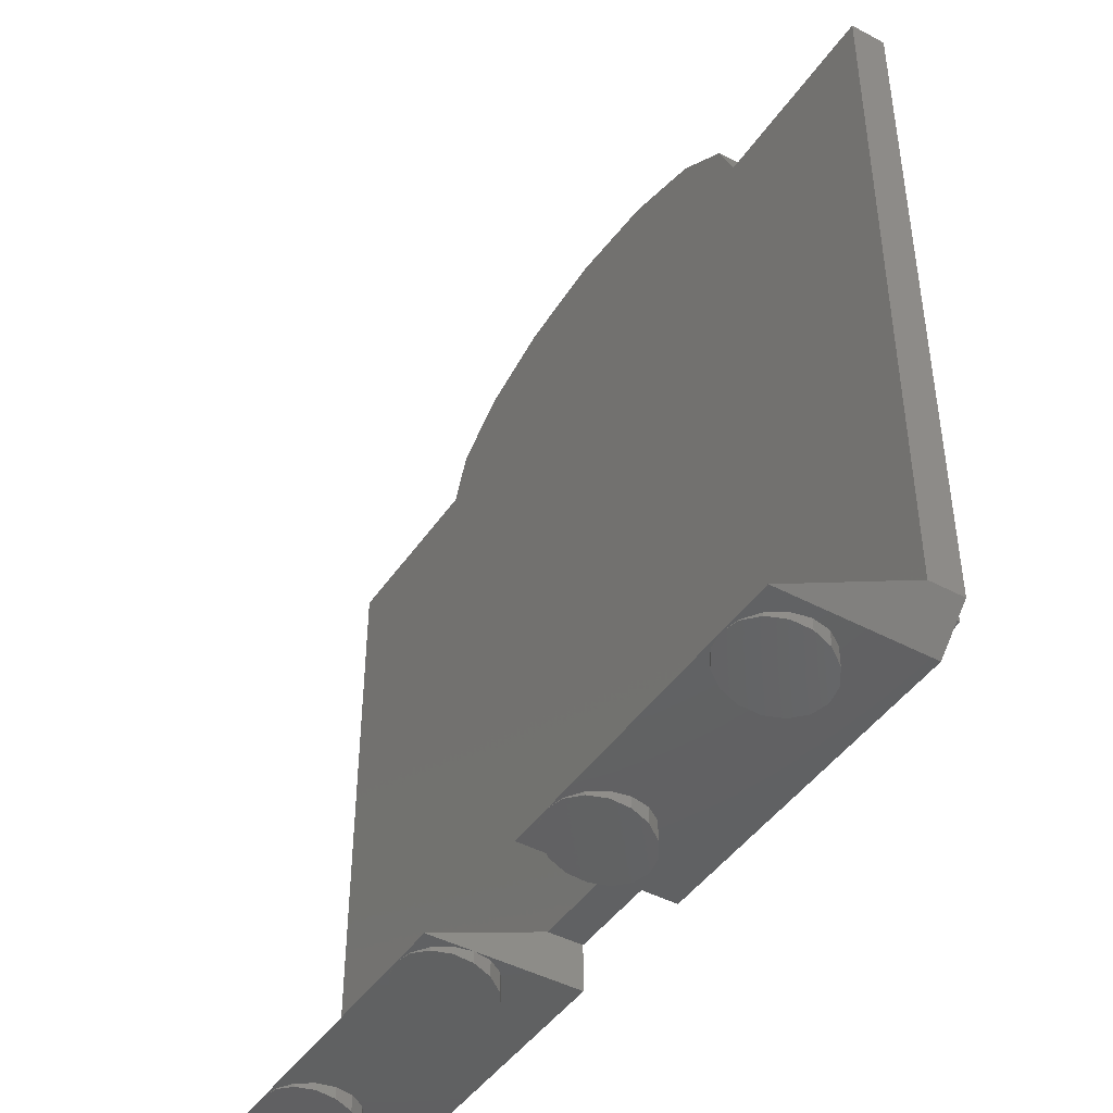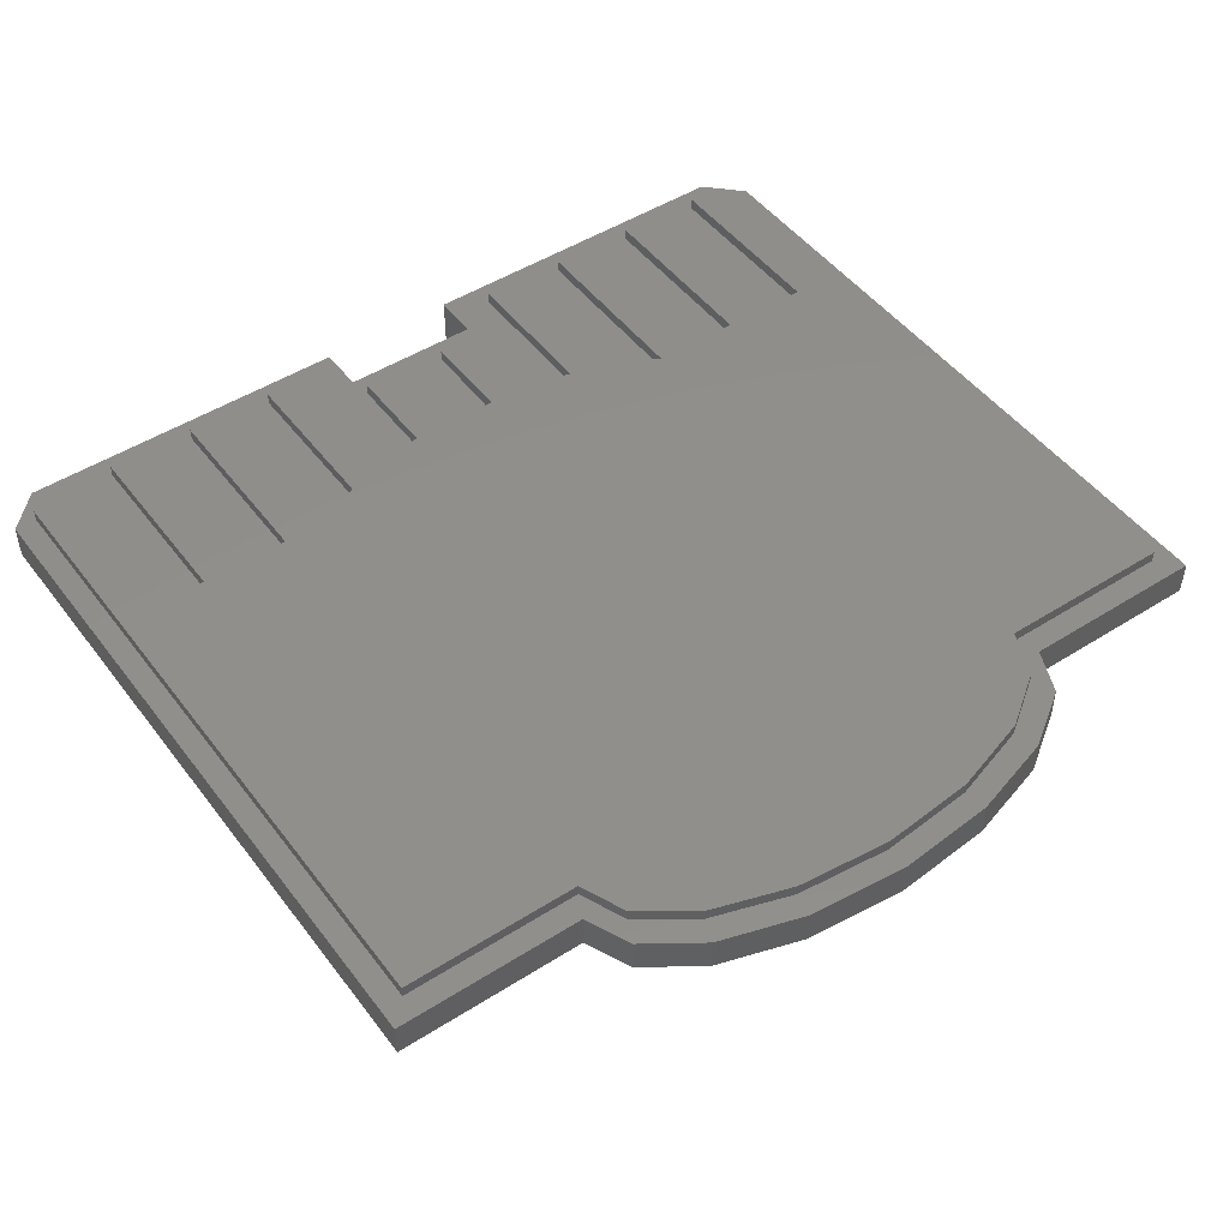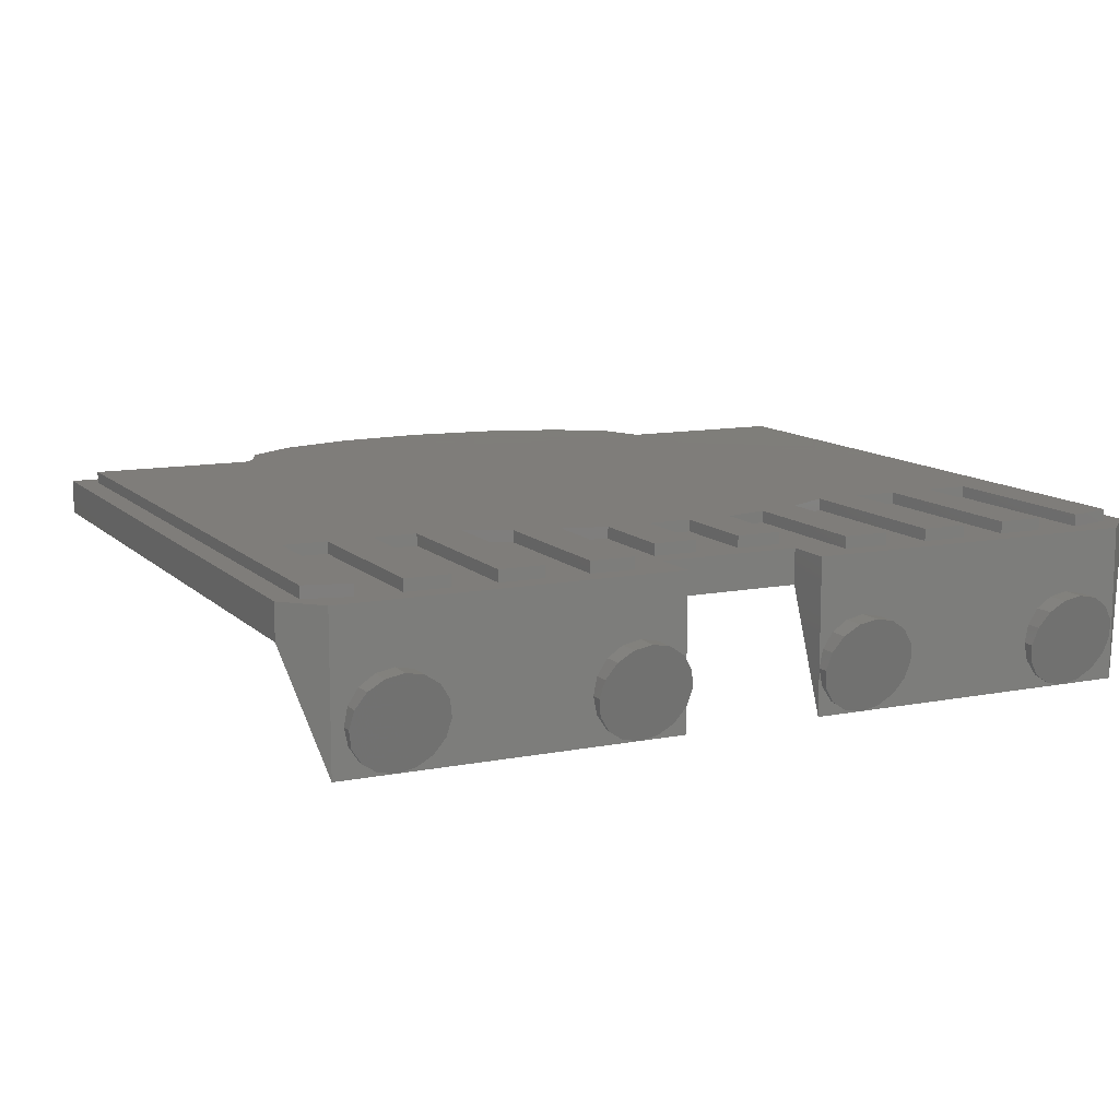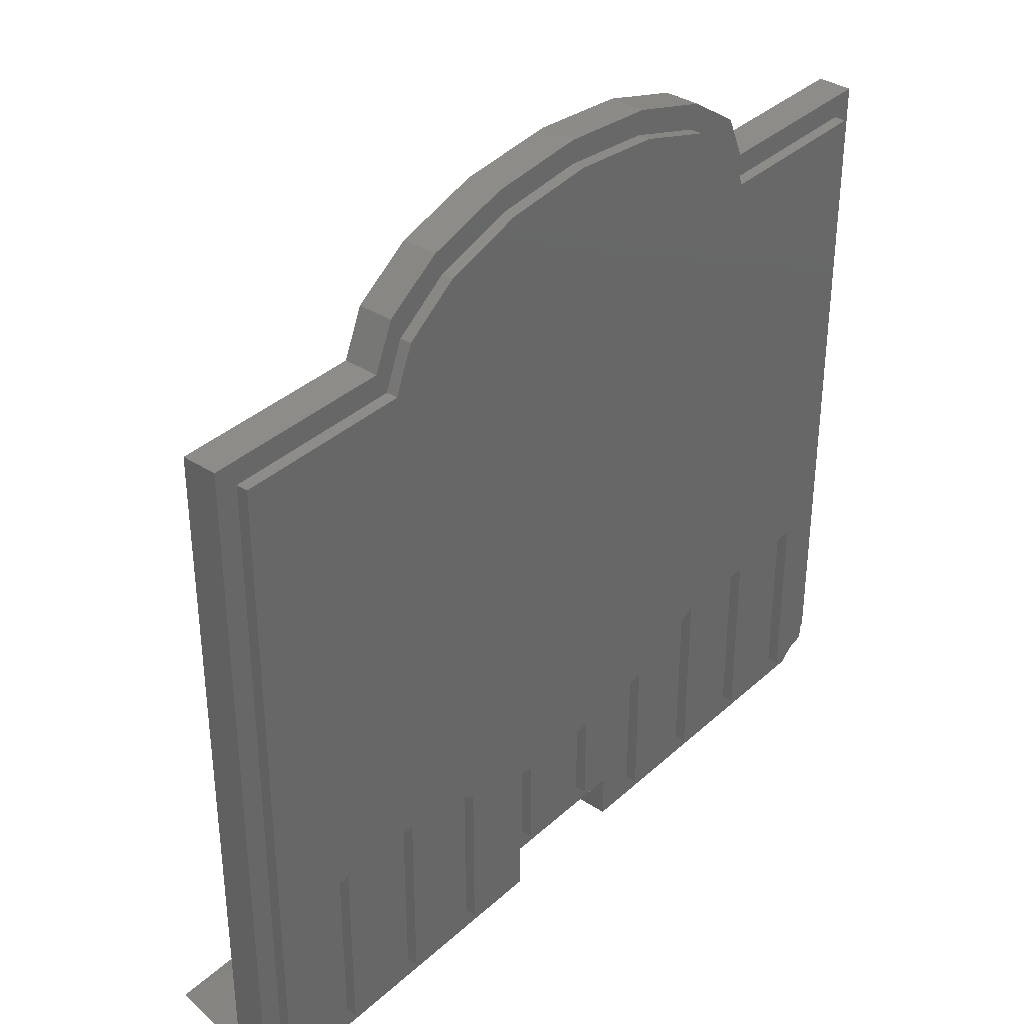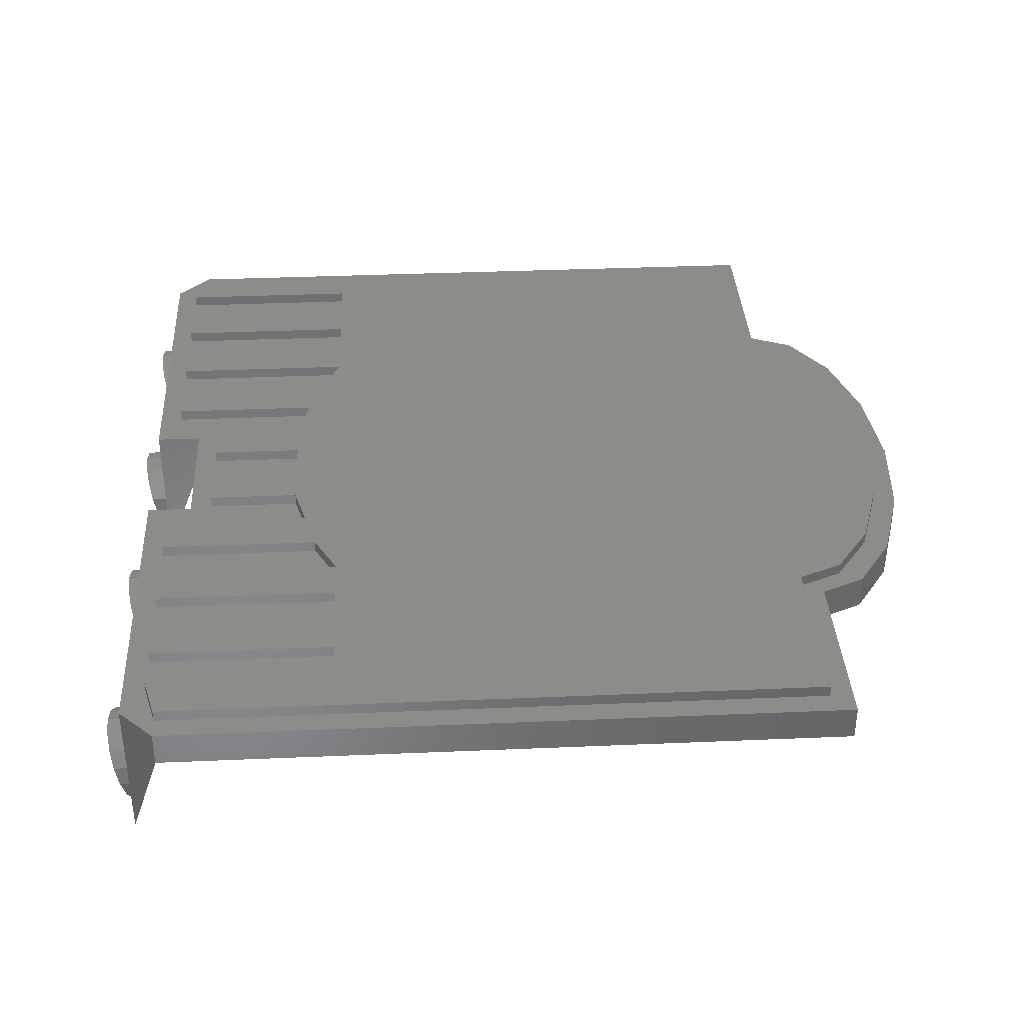
<metadata>
{"format":"stl","ext":"stl","renderer":"f3d","projection":"perspective","resolution":1024,"background":"white","views":[{"elev":-44.4,"azim":-122.0,"up":"+Y"},{"elev":48.4,"azim":144.6,"up":"+Z"},{"elev":11.3,"azim":-25.7,"up":"+Z"},{"elev":35.9,"azim":-49.7,"up":"+Y"},{"elev":36.1,"azim":86.8,"up":"+Z"}]}
</metadata>
<code>
# stl→obj: 271 verts, 428 faces
v -1.2 0.04 1.2
v -1.04 0.04 1.2
v -1.052 0.02469 1.261
v -1.087 0.01172 1.313
v -1.139 0.003045 1.348
v -1.2 0 1.36
v -1.261 0.003045 1.348
v -1.313 0.01172 1.313
v -1.348 0.02469 1.261
v -1.36 0.04 1.2
v -1.348 0.05531 1.139
v -1.313 0.06828 1.087
v -1.261 0.07695 1.052
v -1.2 0.08 1.04
v -1.139 0.07695 1.052
v -1.087 0.06828 1.087
v -1.052 0.05531 1.139
v 1.2 0.04 1.2
v 1.36 0.04 1.2
v 1.348 0.02469 1.261
v 1.313 0.01172 1.313
v 1.261 0.003045 1.348
v 1.2 0 1.36
v 1.139 0.003045 1.348
v 1.087 0.01172 1.313
v 1.052 0.02469 1.261
v 1.04 0.04 1.2
v 1.052 0.05531 1.139
v 1.087 0.06828 1.087
v 1.139 0.07695 1.052
v 1.2 0.08 1.04
v 1.261 0.07695 1.052
v 1.313 0.06828 1.087
v 1.348 0.05531 1.139
v -0.4 0.04 1.2
v -0.24 0.04 1.2
v -0.2522 0.02469 1.261
v -0.2869 0.01172 1.313
v -0.3388 0.003045 1.348
v -0.4 0 1.36
v -0.4612 0.003045 1.348
v -0.5131 0.01172 1.313
v -0.5478 0.02469 1.261
v -0.56 0.04 1.2
v -0.5478 0.05531 1.139
v -0.5131 0.06828 1.087
v -0.4612 0.07695 1.052
v -0.4 0.08 1.04
v -0.3388 0.07695 1.052
v -0.2869 0.06828 1.087
v -0.2522 0.05531 1.139
v 0.4 0.04 1.2
v 0.56 0.04 1.2
v 0.5478 0.02469 1.261
v 0.5131 0.01172 1.313
v 0.4612 0.003045 1.348
v 0.4 0 1.36
v 0.3388 0.003045 1.348
v 0.2869 0.01172 1.313
v 0.2522 0.02469 1.261
v 0.24 0.04 1.2
v 0.2522 0.05531 1.139
v 0.2869 0.06828 1.087
v 0.3388 0.07695 1.052
v 0.4 0.08 1.04
v 0.4612 0.07695 1.052
v 0.5131 0.06828 1.087
v 0.5478 0.05531 1.139
v -0.24 0.08 1.56
v -0.24 0.24 1.56
v -0.38 0.16 1.56
v -0.228 0.32 1.56
v 0.24 0.08 1.56
v 0.38 0.16 1.56
v 0.24 0.24 1.56
v 0.228 0.32 1.56
v -0.24 0.24 1.44
v -1.52 0.2 1.44
v -1.52 2.56 1.44
v 1.52 0.2 1.44
v 0.24 0.24 1.44
v 1.52 2.56 1.44
v 1.4 0.08 1.04
v 0.24 0.08 1.04
v -1.4 0.08 1.04
v -0.24 0.08 1.04
v 0 2.48 1.6
v 0.84 2.48 1.6
v 0.7761 2.633 1.6
v 0.594 2.763 1.6
v 0.3215 2.85 1.6
v -0 2.88 1.6
v -0.3215 2.85 1.6
v -0.594 2.763 1.6
v -0.7761 2.633 1.6
v -0.84 2.48 1.6
v 0 2.56 1.56
v 0.88 2.56 1.56
v 0.813 2.713 1.56
v 0.6223 2.843 1.56
v 0.3368 2.93 1.56
v -0 2.96 1.56
v -0.3368 2.93 1.56
v -0.6223 2.843 1.56
v -0.813 2.713 1.56
v -0.88 2.56 1.56
v -0.88 2.56 1.44
v -0.813 2.713 1.44
v 0 2.56 1.44
v -0.6223 2.843 1.44
v -0.3368 2.93 1.44
v -0 2.96 1.44
v 0.3368 2.93 1.44
v 0.6223 2.843 1.44
v 0.813 2.713 1.44
v 0.88 2.56 1.44
v -1.444 2.48 1.6
v -0.84 2.48 1.56
v -1.444 2.48 1.56
v 1.444 2.48 1.6
v 1.444 2.48 1.56
v 0.84 2.48 1.56
v -0.8 2.56 1.56
v -1.52 2.56 1.56
v 1.52 2.56 1.56
v 0.8 2.56 1.56
v -1.444 0.2 1.6
v -1.444 0.2 1.56
v -1.52 0.2 1.56
v 1.52 0.2 1.56
v 1.444 0.2 1.56
v -1.4 0.08 1.56
v -1.292 0.16 1.56
v 1.4 0.08 1.56
v 1.292 0.16 1.56
v -1.14 0.8 1.56
v -1.292 0.8 1.56
v -1.14 0.16 1.56
v -1.14 0.8 1.6
v -1.292 0.8 1.6
v -1.292 0.16 1.6
v -1.444 0.8 1.6
v -0.836 0.8 1.56
v -0.988 0.8 1.56
v -0.988 0.16 1.56
v -0.836 0.16 1.56
v -0.836 0.8 1.6
v -0.988 0.8 1.6
v -0.532 0.72 1.56
v -0.684 0.8 1.56
v -0.684 0.16 1.56
v -0.532 0.16 1.56
v -0.532 0.72 1.6
v -0.684 0.8 1.6
v -0.532 0.16 1.6
v -0.228 0.64 1.56
v -0.38 0.68 1.56
v -0.228 0.64 1.6
v -0.38 0.68 1.6
v -0.38 0.16 1.6
v 0.076 0.64 1.56
v -0.076 0.64 1.56
v -0.076 0.32 1.56
v 0.076 0.32 1.56
v 0.076 0.64 1.6
v -0.076 0.64 1.6
v 0.38 0.68 1.56
v 0.228 0.64 1.56
v 0.38 0.68 1.6
v 0.228 0.64 1.6
v 0.38 0.16 1.6
v 0.684 0.8 1.56
v 0.532 0.72 1.56
v 0.532 0.16 1.56
v 0.684 0.16 1.56
v 0.684 0.8 1.6
v 0.532 0.72 1.6
v 0.532 0.16 1.6
v 0.988 0.8 1.56
v 0.836 0.8 1.56
v 0.836 0.16 1.56
v 0.988 0.16 1.56
v 0.988 0.8 1.6
v 0.836 0.8 1.6
v 1.292 0.8 1.56
v 1.14 0.8 1.56
v 1.14 0.16 1.56
v 1.292 0.8 1.6
v 1.14 0.8 1.6
v 1.292 0.16 1.6
v 1.444 0.2 1.6
v 1.444 0.8 1.6
v 0.7761 2.633 1.56
v 0.594 2.763 1.56
v 0.3215 2.85 1.56
v -0 2.88 1.56
v -0.3215 2.85 1.56
v -0.594 2.763 1.56
v -0.7761 2.633 1.56
v 0.076 0.32 1.6
v 0.228 0.32 1.6
v -0.228 0.32 1.6
v -0.076 0.32 1.6
v 0.988 0.16 1.6
v 1.14 0.16 1.6
v 0.684 0.16 1.6
v 0.836 0.16 1.6
v -0.836 0.16 1.6
v -0.684 0.16 1.6
v -1.14 0.16 1.6
v -0.988 0.16 1.6
v -1.261 0.08 1.052
v -1.313 0.08 1.087
v -1.348 0.08 1.139
v -1.36 0.08 1.2
v -1.348 0.08 1.261
v -1.313 0.08 1.313
v -1.261 0.08 1.348
v -1.2 0.08 1.36
v -1.139 0.08 1.348
v -1.087 0.08 1.313
v -1.052 0.08 1.261
v -1.04 0.08 1.2
v -1.052 0.08 1.139
v -1.087 0.08 1.087
v -1.139 0.08 1.052
v -0.4612 0.08 1.052
v -0.5131 0.08 1.087
v -0.5478 0.08 1.139
v -0.56 0.08 1.2
v -0.5478 0.08 1.261
v -0.5131 0.08 1.313
v -0.4612 0.08 1.348
v -0.4 0.08 1.36
v -0.3388 0.08 1.348
v -0.2869 0.08 1.313
v -0.2522 0.08 1.261
v -0.24 0.08 1.2
v -0.2522 0.08 1.139
v -0.2869 0.08 1.087
v -0.3388 0.08 1.052
v 0.3388 0.08 1.052
v 0.2869 0.08 1.087
v 0.2522 0.08 1.139
v 0.24 0.08 1.2
v 0.2522 0.08 1.261
v 0.2869 0.08 1.313
v 0.3388 0.08 1.348
v 0.4 0.08 1.36
v 0.4612 0.08 1.348
v 0.5131 0.08 1.313
v 0.5478 0.08 1.261
v 0.56 0.08 1.2
v 0.5478 0.08 1.139
v 0.5131 0.08 1.087
v 0.4612 0.08 1.052
v 1.139 0.08 1.052
v 1.087 0.08 1.087
v 1.052 0.08 1.139
v 1.04 0.08 1.2
v 1.052 0.08 1.261
v 1.087 0.08 1.313
v 1.139 0.08 1.348
v 1.2 0.08 1.36
v 1.261 0.08 1.348
v 1.313 0.08 1.313
v 1.348 0.08 1.261
v 1.36 0.08 1.2
v 1.348 0.08 1.139
v 1.313 0.08 1.087
v 1.261 0.08 1.052
f 1 2 3
f 1 3 4
f 1 4 5
f 1 5 6
f 1 6 7
f 1 7 8
f 1 8 9
f 1 9 10
f 1 10 11
f 1 11 12
f 1 12 13
f 1 13 14
f 1 14 15
f 1 15 16
f 1 16 17
f 1 17 2
f 18 19 20
f 18 20 21
f 18 21 22
f 18 22 23
f 18 23 24
f 18 24 25
f 18 25 26
f 18 26 27
f 18 27 28
f 18 28 29
f 18 29 30
f 18 30 31
f 18 31 32
f 18 32 33
f 18 33 34
f 18 34 19
f 35 36 37
f 35 37 38
f 35 38 39
f 35 39 40
f 35 40 41
f 35 41 42
f 35 42 43
f 35 43 44
f 35 44 45
f 35 45 46
f 35 46 47
f 35 47 48
f 35 48 49
f 35 49 50
f 35 50 51
f 35 51 36
f 52 53 54
f 52 54 55
f 52 55 56
f 52 56 57
f 52 57 58
f 52 58 59
f 52 59 60
f 52 60 61
f 52 61 62
f 52 62 63
f 52 63 64
f 52 64 65
f 52 65 66
f 52 66 67
f 52 67 68
f 52 68 53
f 69 70 71
f 71 70 72
f 73 74 75
f 75 74 76
f 77 78 79
f 80 81 82
f 81 80 83
f 81 83 84
f 78 77 85
f 85 77 86
f 87 88 89
f 87 89 90
f 87 90 91
f 87 91 92
f 87 92 93
f 87 93 94
f 87 94 95
f 87 95 96
f 97 98 99
f 97 99 100
f 97 100 101
f 97 101 102
f 97 102 103
f 97 103 104
f 97 104 105
f 97 105 106
f 107 108 109
f 108 110 109
f 110 111 109
f 111 112 109
f 112 113 109
f 113 114 109
f 114 115 109
f 115 116 109
f 117 96 118
f 117 118 119
f 120 121 122
f 120 122 88
f 119 118 123
f 119 123 124
f 121 125 126
f 121 126 122
f 127 117 119
f 127 119 128
f 129 128 119
f 129 119 124
f 130 125 121
f 130 121 131
f 132 133 128
f 132 128 129
f 132 69 71
f 132 71 133
f 134 130 131
f 134 131 135
f 134 135 74
f 134 74 73
f 70 75 76
f 70 76 72
f 136 137 133
f 136 133 138
f 136 139 140
f 136 140 137
f 137 140 141
f 137 141 133
f 140 142 127
f 140 127 141
f 133 141 127
f 133 127 128
f 143 144 145
f 143 145 146
f 143 147 148
f 143 148 144
f 149 150 151
f 149 151 152
f 149 153 154
f 149 154 150
f 152 155 153
f 152 153 149
f 156 157 71
f 156 71 72
f 156 158 159
f 156 159 157
f 157 159 160
f 157 160 71
f 159 153 155
f 159 155 160
f 71 160 155
f 71 155 152
f 161 162 163
f 161 163 164
f 161 165 166
f 161 166 162
f 167 168 76
f 167 76 74
f 167 169 170
f 167 170 168
f 74 171 169
f 74 169 167
f 172 173 174
f 172 174 175
f 172 176 177
f 172 177 173
f 173 177 178
f 173 178 174
f 177 169 171
f 177 171 178
f 174 178 171
f 174 171 74
f 179 180 181
f 179 181 182
f 179 183 184
f 179 184 180
f 185 186 187
f 185 187 135
f 185 188 189
f 185 189 186
f 135 190 188
f 135 188 185
f 121 120 191
f 121 191 131
f 192 188 190
f 192 190 191
f 131 191 190
f 131 190 135
f 170 169 159
f 170 159 158
f 169 177 153
f 169 153 159
f 177 176 154
f 177 154 153
f 192 120 117
f 192 117 142
f 132 129 78
f 132 78 85
f 75 70 77
f 75 77 81
f 73 75 81
f 73 81 84
f 69 132 85
f 69 85 86
f 70 69 86
f 70 86 77
f 124 106 107
f 124 107 79
f 129 124 79
f 129 79 78
f 125 130 80
f 125 80 82
f 98 125 82
f 98 82 116
f 134 73 84
f 134 84 83
f 130 134 83
f 130 83 80
f 79 82 81
f 79 81 77
f 88 122 193
f 88 193 89
f 89 193 194
f 89 194 90
f 90 194 195
f 90 195 91
f 91 195 196
f 91 196 92
f 92 196 197
f 92 197 93
f 93 197 198
f 93 198 94
f 94 198 199
f 94 199 95
f 95 199 118
f 95 118 96
f 200 164 76
f 200 76 201
f 201 76 168
f 201 168 170
f 164 200 165
f 164 165 161
f 200 201 170
f 200 170 165
f 202 72 163
f 202 163 203
f 203 163 162
f 203 162 166
f 72 202 158
f 72 158 156
f 202 203 166
f 202 166 158
f 204 182 187
f 204 187 205
f 205 187 186
f 205 186 189
f 182 204 183
f 182 183 179
f 204 205 189
f 204 189 183
f 206 175 181
f 206 181 207
f 207 181 180
f 207 180 184
f 175 206 176
f 175 176 172
f 206 207 184
f 206 184 176
f 208 146 151
f 208 151 209
f 209 151 150
f 209 150 154
f 146 208 147
f 146 147 143
f 208 209 154
f 208 154 147
f 210 138 145
f 210 145 211
f 211 145 144
f 211 144 148
f 138 210 139
f 138 139 136
f 210 211 148
f 210 148 139
f 107 106 105
f 107 105 108
f 108 105 104
f 108 104 110
f 110 104 103
f 110 103 111
f 111 103 102
f 111 102 112
f 112 102 101
f 112 101 113
f 113 101 100
f 113 100 114
f 114 100 99
f 114 99 115
f 115 99 98
f 115 98 116
f 14 14 212
f 14 212 13
f 212 13 213
f 13 213 12
f 213 12 214
f 12 214 11
f 214 11 215
f 11 215 10
f 215 10 216
f 10 216 9
f 216 9 217
f 9 217 8
f 217 8 218
f 8 218 7
f 218 7 219
f 7 219 6
f 219 6 220
f 6 220 5
f 220 5 221
f 5 221 4
f 221 4 222
f 4 222 3
f 222 3 223
f 3 223 2
f 223 2 224
f 2 224 17
f 224 17 225
f 17 225 16
f 225 16 226
f 16 226 15
f 226 15 14
f 15 14 14
f 48 48 227
f 48 227 47
f 227 47 228
f 47 228 46
f 228 46 229
f 46 229 45
f 229 45 230
f 45 230 44
f 230 44 231
f 44 231 43
f 231 43 232
f 43 232 42
f 232 42 233
f 42 233 41
f 233 41 234
f 41 234 40
f 234 40 235
f 40 235 39
f 235 39 236
f 39 236 38
f 236 38 237
f 38 237 37
f 237 37 238
f 37 238 36
f 238 36 239
f 36 239 51
f 239 51 240
f 51 240 50
f 240 50 241
f 50 241 49
f 241 49 48
f 49 48 48
f 65 65 242
f 65 242 64
f 242 64 243
f 64 243 63
f 243 63 244
f 63 244 62
f 244 62 245
f 62 245 61
f 245 61 246
f 61 246 60
f 246 60 247
f 60 247 59
f 247 59 248
f 59 248 58
f 248 58 249
f 58 249 57
f 249 57 250
f 57 250 56
f 250 56 251
f 56 251 55
f 251 55 252
f 55 252 54
f 252 54 253
f 54 253 53
f 253 53 254
f 53 254 68
f 254 68 255
f 68 255 67
f 255 67 256
f 67 256 66
f 256 66 65
f 66 65 65
f 31 31 257
f 31 257 30
f 257 30 258
f 30 258 29
f 258 29 259
f 29 259 28
f 259 28 260
f 28 260 27
f 260 27 261
f 27 261 26
f 261 26 262
f 26 262 25
f 262 25 263
f 25 263 24
f 263 24 264
f 24 264 23
f 264 23 265
f 23 265 22
f 265 22 266
f 22 266 21
f 266 21 267
f 21 267 20
f 267 20 268
f 20 268 19
f 268 19 269
f 19 269 34
f 269 34 270
f 34 270 33
f 270 33 271
f 33 271 32
f 271 32 31
f 32 31 31

</code>
